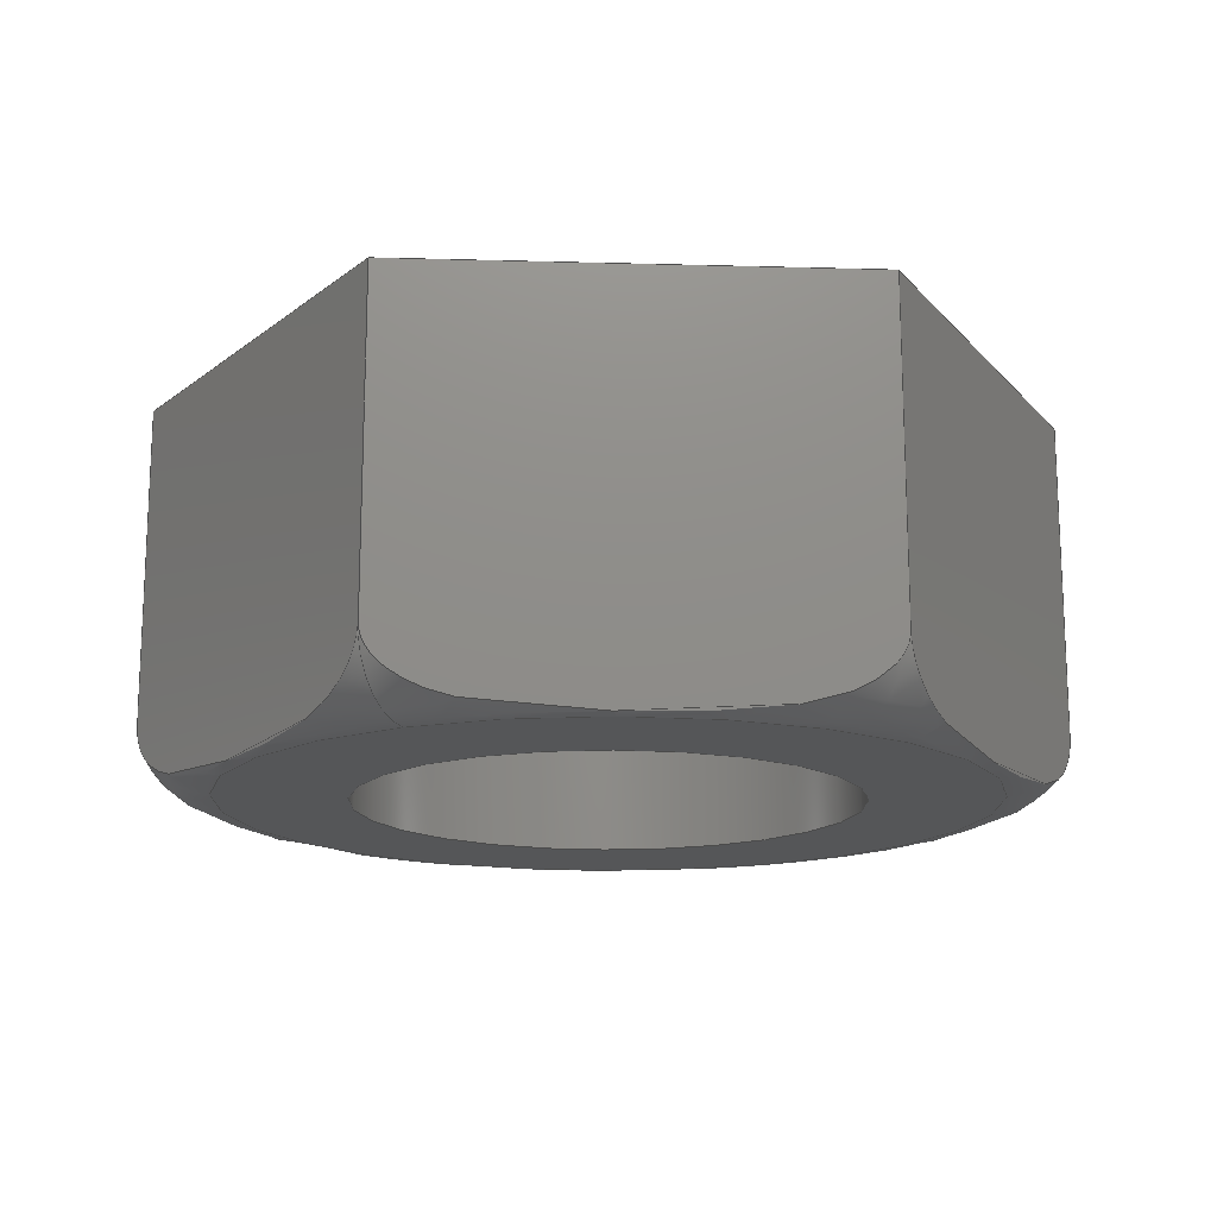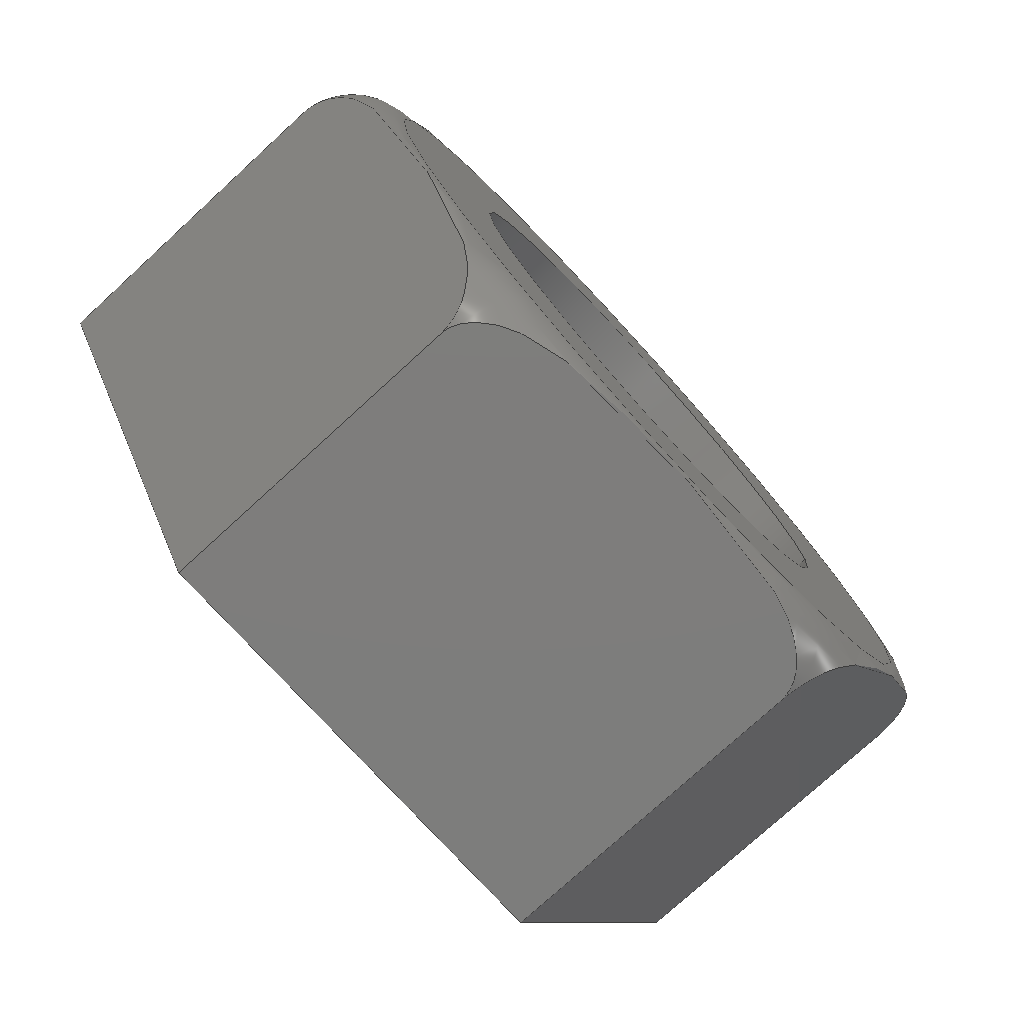
<metadata>
{"format":"step","ext":"step","renderer":"f3d","projection":"perspective","resolution":1024,"background":"white","views":[{"elev":-15.5,"azim":116.7,"up":"+Y"},{"elev":-77.0,"azim":-47.6,"up":"+Z"}]}
</metadata>
<code>
ISO-10303-21;
DATA;
#1=PROPERTY_DEFINITION_REPRESENTATION(#5,#3);
#2=PROPERTY_DEFINITION_REPRESENTATION(#6,#4);
#3=REPRESENTATION('',(#7),#344);
#4=REPRESENTATION('',(#8),#344);
#5=PROPERTY_DEFINITION('pmi validation property','',#349);
#6=PROPERTY_DEFINITION('pmi validation property','',#349);
#7=VALUE_REPRESENTATION_ITEM('number of annotations',COUNT_MEASURE(0));
#8=VALUE_REPRESENTATION_ITEM('number of views',COUNT_MEASURE(0));
#9=SHAPE_REPRESENTATION_RELATIONSHIP('','',#181,#10);
#10=ADVANCED_BREP_SHAPE_REPRESENTATION('',(#179),#344);
#11=TOROIDAL_SURFACE('',#195,0.003071,0.0005953);
#12=CIRCLE('',#190,0.002019);
#13=CIRCLE('',#191,0.002019);
#14=CIRCLE('',#193,0.003071);
#15=CYLINDRICAL_SURFACE('',#189,0.002019);
#16=LINE('',#251,#28);
#17=LINE('',#253,#29);
#18=LINE('',#255,#30);
#19=LINE('',#269,#31);
#20=LINE('',#271,#32);
#21=LINE('',#285,#33);
#22=LINE('',#287,#34);
#23=LINE('',#301,#35);
#24=LINE('',#303,#36);
#25=LINE('',#317,#37);
#26=LINE('',#319,#38);
#27=LINE('',#332,#39);
#28=VECTOR('',#200,1);
#29=VECTOR('',#201,1);
#30=VECTOR('',#202,1);
#31=VECTOR('',#205,1);
#32=VECTOR('',#206,1);
#33=VECTOR('',#209,1);
#34=VECTOR('',#210,1);
#35=VECTOR('',#213,1);
#36=VECTOR('',#214,1);
#37=VECTOR('',#217,1);
#38=VECTOR('',#218,1);
#39=VECTOR('',#221,1);
#40=ORIENTED_EDGE('',*,*,#82,.T.);
#41=ORIENTED_EDGE('',*,*,#83,.T.);
#42=ORIENTED_EDGE('',*,*,#84,.F.);
#43=ORIENTED_EDGE('',*,*,#85,.F.);
#44=ORIENTED_EDGE('',*,*,#86,.T.);
#45=ORIENTED_EDGE('',*,*,#87,.T.);
#46=ORIENTED_EDGE('',*,*,#88,.F.);
#47=ORIENTED_EDGE('',*,*,#83,.F.);
#48=ORIENTED_EDGE('',*,*,#89,.T.);
#49=ORIENTED_EDGE('',*,*,#90,.T.);
#50=ORIENTED_EDGE('',*,*,#91,.F.);
#51=ORIENTED_EDGE('',*,*,#87,.F.);
#52=ORIENTED_EDGE('',*,*,#92,.T.);
#53=ORIENTED_EDGE('',*,*,#93,.T.);
#54=ORIENTED_EDGE('',*,*,#94,.F.);
#55=ORIENTED_EDGE('',*,*,#90,.F.);
#56=ORIENTED_EDGE('',*,*,#95,.T.);
#57=ORIENTED_EDGE('',*,*,#96,.T.);
#58=ORIENTED_EDGE('',*,*,#97,.F.);
#59=ORIENTED_EDGE('',*,*,#93,.F.);
#60=ORIENTED_EDGE('',*,*,#98,.T.);
#61=ORIENTED_EDGE('',*,*,#85,.T.);
#62=ORIENTED_EDGE('',*,*,#99,.F.);
#63=ORIENTED_EDGE('',*,*,#96,.F.);
#64=ORIENTED_EDGE('',*,*,#100,.T.);
#65=ORIENTED_EDGE('',*,*,#101,.F.);
#66=ORIENTED_EDGE('',*,*,#102,.T.);
#67=ORIENTED_EDGE('',*,*,#100,.F.);
#68=ORIENTED_EDGE('',*,*,#101,.T.);
#69=ORIENTED_EDGE('',*,*,#84,.T.);
#70=ORIENTED_EDGE('',*,*,#88,.T.);
#71=ORIENTED_EDGE('',*,*,#91,.T.);
#72=ORIENTED_EDGE('',*,*,#94,.T.);
#73=ORIENTED_EDGE('',*,*,#97,.T.);
#74=ORIENTED_EDGE('',*,*,#99,.T.);
#75=ORIENTED_EDGE('',*,*,#102,.F.);
#76=ORIENTED_EDGE('',*,*,#82,.F.);
#77=ORIENTED_EDGE('',*,*,#98,.F.);
#78=ORIENTED_EDGE('',*,*,#95,.F.);
#79=ORIENTED_EDGE('',*,*,#92,.F.);
#80=ORIENTED_EDGE('',*,*,#89,.F.);
#81=ORIENTED_EDGE('',*,*,#86,.F.);
#82=EDGE_CURVE('',#103,#104,#118,.T.);
#83=EDGE_CURVE('',#104,#105,#16,.T.);
#84=EDGE_CURVE('',#106,#105,#17,.T.);
#85=EDGE_CURVE('',#103,#106,#18,.T.);
#86=EDGE_CURVE('',#104,#107,#119,.T.);
#87=EDGE_CURVE('',#107,#108,#19,.T.);
#88=EDGE_CURVE('',#105,#108,#20,.T.);
#89=EDGE_CURVE('',#107,#109,#120,.T.);
#90=EDGE_CURVE('',#109,#110,#21,.T.);
#91=EDGE_CURVE('',#108,#110,#22,.T.);
#92=EDGE_CURVE('',#109,#111,#121,.T.);
#93=EDGE_CURVE('',#111,#112,#23,.T.);
#94=EDGE_CURVE('',#110,#112,#24,.T.);
#95=EDGE_CURVE('',#111,#113,#122,.T.);
#96=EDGE_CURVE('',#113,#114,#25,.T.);
#97=EDGE_CURVE('',#112,#114,#26,.T.);
#98=EDGE_CURVE('',#113,#103,#123,.T.);
#99=EDGE_CURVE('',#114,#106,#27,.T.);
#100=EDGE_CURVE('',#115,#115,#12,.T.);
#101=EDGE_CURVE('',#116,#116,#13,.T.);
#102=EDGE_CURVE('',#117,#117,#14,.T.);
#103=VERTEX_POINT('',#249);
#104=VERTEX_POINT('',#250);
#105=VERTEX_POINT('',#252);
#106=VERTEX_POINT('',#254);
#107=VERTEX_POINT('',#268);
#108=VERTEX_POINT('',#270);
#109=VERTEX_POINT('',#284);
#110=VERTEX_POINT('',#286);
#111=VERTEX_POINT('',#300);
#112=VERTEX_POINT('',#302);
#113=VERTEX_POINT('',#316);
#114=VERTEX_POINT('',#318);
#115=VERTEX_POINT('',#335);
#116=VERTEX_POINT('',#337);
#117=VERTEX_POINT('',#340);
#118=B_SPLINE_CURVE_WITH_KNOTS('',3,(#238,#239,#240,#241,#242,#243,#244,
#245,#246,#247,#248),.UNSPECIFIED.,.F.,.F.,(4,1,1,1,1,1,1,1,4),(0.006203,
0.006721,0.007239,0.007756,0.008274,
0.008792,0.009309,0.009827,0.01034),
 .UNSPECIFIED.);
#119=B_SPLINE_CURVE_WITH_KNOTS('',3,(#257,#258,#259,#260,#261,#262,#263,
#264,#265,#266,#267),.UNSPECIFIED.,.F.,.F.,(4,1,1,1,1,1,1,1,4),(1.97e-07,
0.0005211,0.001042,0.001563,0.002084,
0.002605,0.003126,0.003647,0.004168),
 .UNSPECIFIED.);
#120=B_SPLINE_CURVE_WITH_KNOTS('',3,(#273,#274,#275,#276,#277,#278,#279,
#280,#281,#282,#283),.UNSPECIFIED.,.F.,.F.,(4,1,1,1,1,1,1,1,4),(1.97e-07,
0.0005211,0.001042,0.001563,0.002084,
0.002605,0.003126,0.003647,0.004168),
 .UNSPECIFIED.);
#121=B_SPLINE_CURVE_WITH_KNOTS('',3,(#289,#290,#291,#292,#293,#294,#295,
#296,#297,#298,#299),.UNSPECIFIED.,.F.,.F.,(4,1,1,1,1,1,1,1,4),(0.006203,
0.006721,0.007239,0.007756,0.008274,
0.008792,0.009309,0.009827,0.01034),
 .UNSPECIFIED.);
#122=B_SPLINE_CURVE_WITH_KNOTS('',3,(#305,#306,#307,#308,#309,#310,#311,
#312,#313,#314,#315),.UNSPECIFIED.,.F.,.F.,(4,1,1,1,1,1,1,1,4),(1.97e-07,
0.0005211,0.001042,0.001563,0.002084,
0.002605,0.003126,0.003647,0.004168),
 .UNSPECIFIED.);
#123=B_SPLINE_CURVE_WITH_KNOTS('',3,(#321,#322,#323,#324,#325,#326,#327,
#328,#329,#330,#331),.UNSPECIFIED.,.F.,.F.,(4,1,1,1,1,1,1,1,4),(1.97e-07,
0.0005211,0.001042,0.001563,0.002084,
0.002605,0.003126,0.003647,0.004168),
 .UNSPECIFIED.);
#124=EDGE_LOOP('',(#40,#41,#42,#43));
#125=EDGE_LOOP('',(#44,#45,#46,#47));
#126=EDGE_LOOP('',(#48,#49,#50,#51));
#127=EDGE_LOOP('',(#52,#53,#54,#55));
#128=EDGE_LOOP('',(#56,#57,#58,#59));
#129=EDGE_LOOP('',(#60,#61,#62,#63));
#130=EDGE_LOOP('',(#64));
#131=EDGE_LOOP('',(#65));
#132=EDGE_LOOP('',(#66));
#133=EDGE_LOOP('',(#67));
#134=EDGE_LOOP('',(#68));
#135=EDGE_LOOP('',(#69,#70,#71,#72,#73,#74));
#136=EDGE_LOOP('',(#75));
#137=EDGE_LOOP('',(#76,#77,#78,#79,#80,#81));
#138=FACE_BOUND('',#124,.T.);
#139=FACE_BOUND('',#125,.T.);
#140=FACE_BOUND('',#126,.T.);
#141=FACE_BOUND('',#127,.T.);
#142=FACE_BOUND('',#128,.T.);
#143=FACE_BOUND('',#129,.T.);
#144=FACE_BOUND('',#130,.T.);
#145=FACE_BOUND('',#131,.T.);
#146=FACE_BOUND('',#132,.T.);
#147=FACE_BOUND('',#133,.T.);
#148=FACE_BOUND('',#134,.T.);
#149=FACE_BOUND('',#135,.T.);
#150=FACE_BOUND('',#136,.T.);
#151=FACE_BOUND('',#137,.T.);
#152=PLANE('',#183);
#153=PLANE('',#184);
#154=PLANE('',#185);
#155=PLANE('',#186);
#156=PLANE('',#187);
#157=PLANE('',#188);
#158=PLANE('',#192);
#159=PLANE('',#194);
#160=ADVANCED_FACE('',(#138),#152,.F.);
#161=ADVANCED_FACE('',(#139),#153,.F.);
#162=ADVANCED_FACE('',(#140),#154,.F.);
#163=ADVANCED_FACE('',(#141),#155,.F.);
#164=ADVANCED_FACE('',(#142),#156,.F.);
#165=ADVANCED_FACE('',(#143),#157,.F.);
#166=ADVANCED_FACE('',(#144,#145),#15,.F.);
#167=ADVANCED_FACE('',(#146,#147),#158,.T.);
#168=ADVANCED_FACE('',(#148,#149),#159,.F.);
#169=ADVANCED_FACE('',(#150,#151),#11,.T.);
#170=CLOSED_SHELL('',(#160,#161,#162,#163,#164,#165,#166,#167,#168,#169));
#171=STYLED_ITEM('',(#172),#179);
#172=PRESENTATION_STYLE_ASSIGNMENT((#173));
#173=SURFACE_STYLE_USAGE(.BOTH.,#174);
#174=SURFACE_SIDE_STYLE('',(#175));
#175=SURFACE_STYLE_FILL_AREA(#176);
#176=FILL_AREA_STYLE('',(#177));
#177=FILL_AREA_STYLE_COLOUR('',#178);
#178=COLOUR_RGB('',0.702,0.6824,0.6235);
#179=MANIFOLD_SOLID_BREP('Part 351',#170);
#180=SHAPE_DEFINITION_REPRESENTATION(#349,#181);
#181=SHAPE_REPRESENTATION('Part 351',(#182),#344);
#182=AXIS2_PLACEMENT_3D('',#236,#196,#197);
#183=AXIS2_PLACEMENT_3D('',#237,#198,#199);
#184=AXIS2_PLACEMENT_3D('',#256,#203,#204);
#185=AXIS2_PLACEMENT_3D('',#272,#207,#208);
#186=AXIS2_PLACEMENT_3D('',#288,#211,#212);
#187=AXIS2_PLACEMENT_3D('',#304,#215,#216);
#188=AXIS2_PLACEMENT_3D('',#320,#219,#220);
#189=AXIS2_PLACEMENT_3D('',#333,#222,#223);
#190=AXIS2_PLACEMENT_3D('',#334,#224,#225);
#191=AXIS2_PLACEMENT_3D('',#336,#226,#227);
#192=AXIS2_PLACEMENT_3D('',#338,#228,#229);
#193=AXIS2_PLACEMENT_3D('',#339,#230,#231);
#194=AXIS2_PLACEMENT_3D('',#341,#232,#233);
#195=AXIS2_PLACEMENT_3D('',#342,#234,#235);
#196=DIRECTION('',(0,0,1));
#197=DIRECTION('',(1,0,0));
#198=DIRECTION('',(-4.276e-50,1.541e-33,-1));
#199=DIRECTION('',(1.84e-17,-1,-3.081e-33));
#200=DIRECTION('',(3.081e-33,1,1.541e-33));
#201=DIRECTION('',(1,-2.262e-51,0));
#202=DIRECTION('',(3.081e-33,1,1.541e-33));
#203=DIRECTION('',(-0.866,7.704e-34,-0.5));
#204=DIRECTION('',(0.5,-3.994e-19,-0.866));
#205=DIRECTION('',(3.081e-33,1,1.541e-33));
#206=DIRECTION('',(0.5,0,-0.866));
#207=DIRECTION('',(-0.866,-7.704e-34,0.5));
#208=DIRECTION('',(-0.5,-1.88e-17,-0.866));
#209=DIRECTION('',(3.081e-33,1,1.541e-33));
#210=DIRECTION('',(-0.5,1.541e-33,-0.866));
#211=DIRECTION('',(4.276e-50,-1.541e-33,1));
#212=DIRECTION('',(-1.84e-17,1,3.081e-33));
#213=DIRECTION('',(3.081e-33,1,1.541e-33));
#214=DIRECTION('',(-1,2.262e-51,0));
#215=DIRECTION('',(0.866,7.704e-34,0.5));
#216=DIRECTION('',(-0.5,3.994e-19,0.866));
#217=DIRECTION('',(3.081e-33,1,1.541e-33));
#218=DIRECTION('',(-0.5,0,0.866));
#219=DIRECTION('',(0.866,0,-0.5));
#220=DIRECTION('',(0.5,1.88e-17,0.866));
#221=DIRECTION('',(0.5,1.541e-33,0.866));
#222=DIRECTION('',(3.081e-33,1,1.541e-33));
#223=DIRECTION('',(1,-3.081e-33,2.04e-34));
#224=DIRECTION('',(2.262e-51,-1,0));
#225=DIRECTION('',(1,0,2.04e-34));
#226=DIRECTION('',(2.262e-51,-1,0));
#227=DIRECTION('',(1,0,2.04e-34));
#228=DIRECTION('',(2.262e-51,-1,0));
#229=DIRECTION('',(-1,2.262e-51,0));
#230=DIRECTION('',(2.262e-51,-1,0));
#231=DIRECTION('',(1,0,2.04e-34));
#232=DIRECTION('',(2.262e-51,-1,0));
#233=DIRECTION('',(-1,2.262e-51,0));
#234=DIRECTION('',(-2.262e-51,1,0));
#235=DIRECTION('',(1,0,2.04e-34));
#236=CARTESIAN_POINT('',(0,0,0));
#237=CARTESIAN_POINT('',(-0.3318,-0.1895,0.03668));
#238=CARTESIAN_POINT('',(-0.3336,-0.1889,0.03668));
#239=CARTESIAN_POINT('',(-0.3336,-0.1891,0.03668));
#240=CARTESIAN_POINT('',(-0.3333,-0.1893,0.03668));
#241=CARTESIAN_POINT('',(-0.3328,-0.1894,0.03668));
#242=CARTESIAN_POINT('',(-0.3323,-0.1895,0.03668));
#243=CARTESIAN_POINT('',(-0.3318,-0.1895,0.03668));
#244=CARTESIAN_POINT('',(-0.3312,-0.1895,0.03668));
#245=CARTESIAN_POINT('',(-0.3307,-0.1895,0.03668));
#246=CARTESIAN_POINT('',(-0.3302,-0.1893,0.03668));
#247=CARTESIAN_POINT('',(-0.3299,-0.1891,0.03668));
#248=CARTESIAN_POINT('',(-0.3299,-0.1889,0.03668));
#249=CARTESIAN_POINT('',(-0.3336,-0.1889,0.03668));
#250=CARTESIAN_POINT('',(-0.3299,-0.1889,0.03668));
#251=CARTESIAN_POINT('',(-0.3299,-0.1895,0.03668));
#252=CARTESIAN_POINT('',(-0.3299,-0.1863,0.03668));
#253=CARTESIAN_POINT('',(-0.3318,-0.1863,0.03668));
#254=CARTESIAN_POINT('',(-0.3336,-0.1863,0.03668));
#255=CARTESIAN_POINT('',(-0.3336,-0.1895,0.03668));
#256=CARTESIAN_POINT('',(-0.329,-0.1895,0.03509));
#257=CARTESIAN_POINT('',(-0.3299,-0.1889,0.03668));
#258=CARTESIAN_POINT('',(-0.3299,-0.1891,0.03668));
#259=CARTESIAN_POINT('',(-0.3298,-0.1893,0.03642));
#260=CARTESIAN_POINT('',(-0.3295,-0.1894,0.03598));
#261=CARTESIAN_POINT('',(-0.3293,-0.1895,0.03554));
#262=CARTESIAN_POINT('',(-0.329,-0.1895,0.03509));
#263=CARTESIAN_POINT('',(-0.3287,-0.1895,0.03464));
#264=CARTESIAN_POINT('',(-0.3285,-0.1894,0.0342));
#265=CARTESIAN_POINT('',(-0.3282,-0.1893,0.03376));
#266=CARTESIAN_POINT('',(-0.3281,-0.1891,0.0335));
#267=CARTESIAN_POINT('',(-0.3281,-0.1889,0.0335));
#268=CARTESIAN_POINT('',(-0.3281,-0.1889,0.0335));
#269=CARTESIAN_POINT('',(-0.3281,-0.1895,0.0335));
#270=CARTESIAN_POINT('',(-0.3281,-0.1863,0.0335));
#271=CARTESIAN_POINT('',(-0.329,-0.1863,0.03509));
#272=CARTESIAN_POINT('',(-0.329,-0.1895,0.03191));
#273=CARTESIAN_POINT('',(-0.3281,-0.1889,0.0335));
#274=CARTESIAN_POINT('',(-0.3281,-0.1891,0.0335));
#275=CARTESIAN_POINT('',(-0.3282,-0.1893,0.03324));
#276=CARTESIAN_POINT('',(-0.3285,-0.1894,0.03281));
#277=CARTESIAN_POINT('',(-0.3287,-0.1895,0.03236));
#278=CARTESIAN_POINT('',(-0.329,-0.1895,0.03191));
#279=CARTESIAN_POINT('',(-0.3293,-0.1895,0.03147));
#280=CARTESIAN_POINT('',(-0.3295,-0.1894,0.03102));
#281=CARTESIAN_POINT('',(-0.3298,-0.1893,0.03058));
#282=CARTESIAN_POINT('',(-0.3299,-0.1891,0.03033));
#283=CARTESIAN_POINT('',(-0.3299,-0.1889,0.03033));
#284=CARTESIAN_POINT('',(-0.3299,-0.1889,0.03033));
#285=CARTESIAN_POINT('',(-0.3299,-0.1895,0.03033));
#286=CARTESIAN_POINT('',(-0.3299,-0.1863,0.03033));
#287=CARTESIAN_POINT('',(-0.329,-0.1863,0.03191));
#288=CARTESIAN_POINT('',(-0.3318,-0.1895,0.03033));
#289=CARTESIAN_POINT('',(-0.3299,-0.1889,0.03033));
#290=CARTESIAN_POINT('',(-0.3299,-0.1891,0.03033));
#291=CARTESIAN_POINT('',(-0.3302,-0.1893,0.03033));
#292=CARTESIAN_POINT('',(-0.3307,-0.1894,0.03033));
#293=CARTESIAN_POINT('',(-0.3312,-0.1895,0.03033));
#294=CARTESIAN_POINT('',(-0.3317,-0.1895,0.03033));
#295=CARTESIAN_POINT('',(-0.3323,-0.1895,0.03033));
#296=CARTESIAN_POINT('',(-0.3328,-0.1895,0.03033));
#297=CARTESIAN_POINT('',(-0.3333,-0.1893,0.03033));
#298=CARTESIAN_POINT('',(-0.3336,-0.1891,0.03033));
#299=CARTESIAN_POINT('',(-0.3336,-0.1889,0.03033));
#300=CARTESIAN_POINT('',(-0.3336,-0.1889,0.03033));
#301=CARTESIAN_POINT('',(-0.3336,-0.1895,0.03033));
#302=CARTESIAN_POINT('',(-0.3336,-0.1863,0.03033));
#303=CARTESIAN_POINT('',(-0.3318,-0.1863,0.03033));
#304=CARTESIAN_POINT('',(-0.3345,-0.1895,0.03191));
#305=CARTESIAN_POINT('',(-0.3336,-0.1889,0.03033));
#306=CARTESIAN_POINT('',(-0.3336,-0.1891,0.03033));
#307=CARTESIAN_POINT('',(-0.3337,-0.1893,0.03059));
#308=CARTESIAN_POINT('',(-0.334,-0.1894,0.03102));
#309=CARTESIAN_POINT('',(-0.3342,-0.1895,0.03147));
#310=CARTESIAN_POINT('',(-0.3345,-0.1895,0.03191));
#311=CARTESIAN_POINT('',(-0.3348,-0.1895,0.03236));
#312=CARTESIAN_POINT('',(-0.335,-0.1894,0.03281));
#313=CARTESIAN_POINT('',(-0.3353,-0.1893,0.03324));
#314=CARTESIAN_POINT('',(-0.3354,-0.1891,0.0335));
#315=CARTESIAN_POINT('',(-0.3354,-0.1889,0.0335));
#316=CARTESIAN_POINT('',(-0.3354,-0.1889,0.0335));
#317=CARTESIAN_POINT('',(-0.3354,-0.1895,0.0335));
#318=CARTESIAN_POINT('',(-0.3354,-0.1863,0.0335));
#319=CARTESIAN_POINT('',(-0.3345,-0.1863,0.03191));
#320=CARTESIAN_POINT('',(-0.3345,-0.1895,0.03509));
#321=CARTESIAN_POINT('',(-0.3354,-0.1889,0.0335));
#322=CARTESIAN_POINT('',(-0.3354,-0.1891,0.0335));
#323=CARTESIAN_POINT('',(-0.3353,-0.1893,0.03376));
#324=CARTESIAN_POINT('',(-0.335,-0.1894,0.03419));
#325=CARTESIAN_POINT('',(-0.3348,-0.1895,0.03464));
#326=CARTESIAN_POINT('',(-0.3345,-0.1895,0.03509));
#327=CARTESIAN_POINT('',(-0.3342,-0.1895,0.03553));
#328=CARTESIAN_POINT('',(-0.334,-0.1894,0.03598));
#329=CARTESIAN_POINT('',(-0.3337,-0.1893,0.03642));
#330=CARTESIAN_POINT('',(-0.3336,-0.1891,0.03668));
#331=CARTESIAN_POINT('',(-0.3336,-0.1889,0.03668));
#332=CARTESIAN_POINT('',(-0.3345,-0.1863,0.03509));
#333=CARTESIAN_POINT('',(-0.3318,-0.1895,0.0335));
#334=CARTESIAN_POINT('',(-0.3318,-0.1895,0.0335));
#335=CARTESIAN_POINT('',(-0.3297,-0.1895,0.0335));
#336=CARTESIAN_POINT('',(-0.3318,-0.1863,0.0335));
#337=CARTESIAN_POINT('',(-0.3297,-0.1863,0.0335));
#338=CARTESIAN_POINT('',(-0.3318,-0.1895,-0.007775));
#339=CARTESIAN_POINT('',(-0.3318,-0.1895,0.0335));
#340=CARTESIAN_POINT('',(-0.3287,-0.1895,0.0335));
#341=CARTESIAN_POINT('',(-0.3318,-0.1863,-0.007775));
#342=CARTESIAN_POINT('',(-0.3318,-0.1889,0.0335));
#343=MECHANICAL_DESIGN_GEOMETRIC_PRESENTATION_REPRESENTATION('',(#171),
#344);
#344=(
GEOMETRIC_REPRESENTATION_CONTEXT(3)
GLOBAL_UNCERTAINTY_ASSIGNED_CONTEXT((#345))
GLOBAL_UNIT_ASSIGNED_CONTEXT((#348,#347,#346))
REPRESENTATION_CONTEXT('Part 351','TOP_LEVEL_ASSEMBLY_PART')
);
#345=UNCERTAINTY_MEASURE_WITH_UNIT(LENGTH_MEASURE(5e-06),#348,
'DISTANCE_ACCURACY_VALUE','Maximum Tolerance applied to model');
#346=(
NAMED_UNIT(*)
SI_UNIT($,.STERADIAN.)
SOLID_ANGLE_UNIT()
);
#347=(
NAMED_UNIT(*)
PLANE_ANGLE_UNIT()
SI_UNIT($,.RADIAN.)
);
#348=(
LENGTH_UNIT()
NAMED_UNIT(*)
SI_UNIT($,.METRE.)
);
#349=PRODUCT_DEFINITION_SHAPE('','',#350);
#350=PRODUCT_DEFINITION('','',#352,#351);
#351=PRODUCT_DEFINITION_CONTEXT('',#358,'design');
#352=PRODUCT_DEFINITION_FORMATION_WITH_SPECIFIED_SOURCE('','',#354,
 .NOT_KNOWN.);
#353=PRODUCT_RELATED_PRODUCT_CATEGORY('','',(#354));
#354=PRODUCT('Part 351','Part 351','Part 351',(#356));
#355=PRODUCT_CATEGORY('','');
#356=PRODUCT_CONTEXT('',#358,'mechanical');
#357=APPLICATION_PROTOCOL_DEFINITION('international standard',
'automotive_design',2010,#358);
#358=APPLICATION_CONTEXT(
'core data for automotive mechanical design processes');
ENDSEC;
END-ISO-10303-21;

</code>
